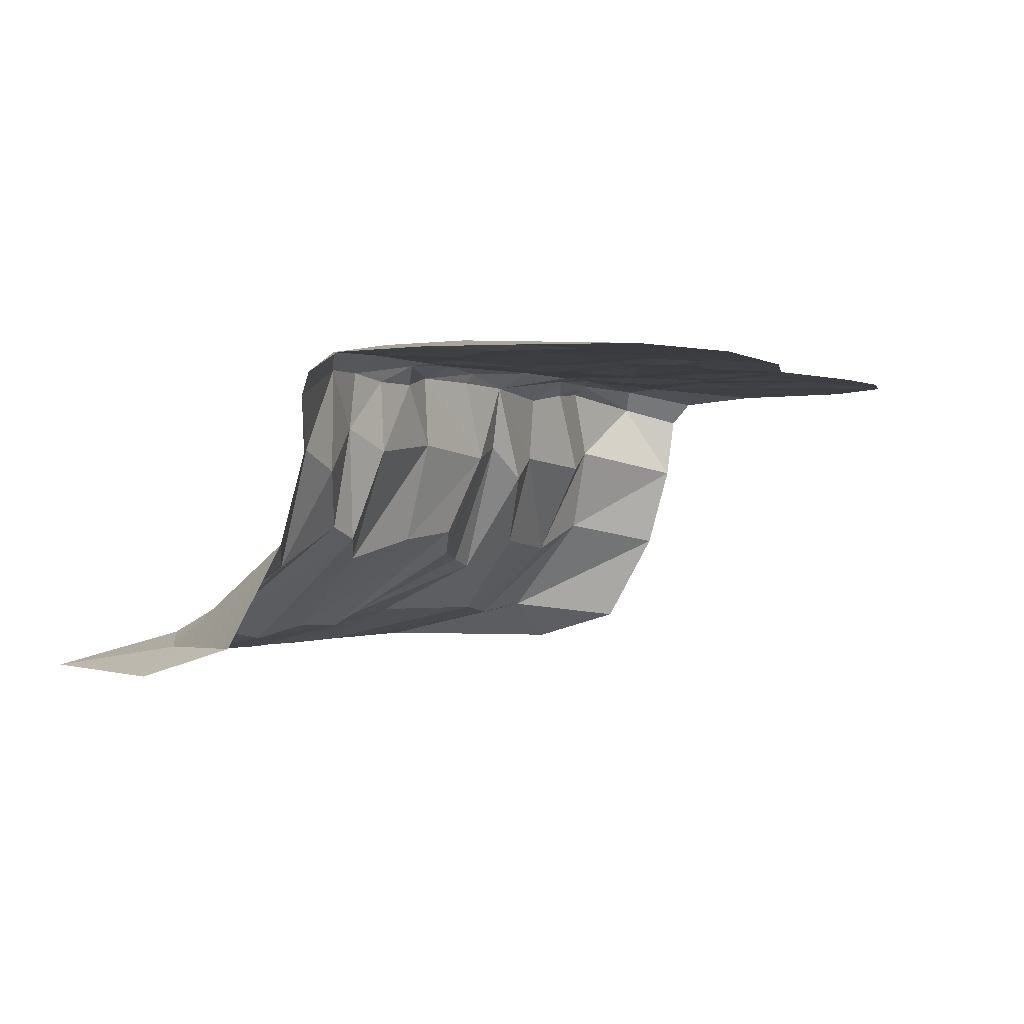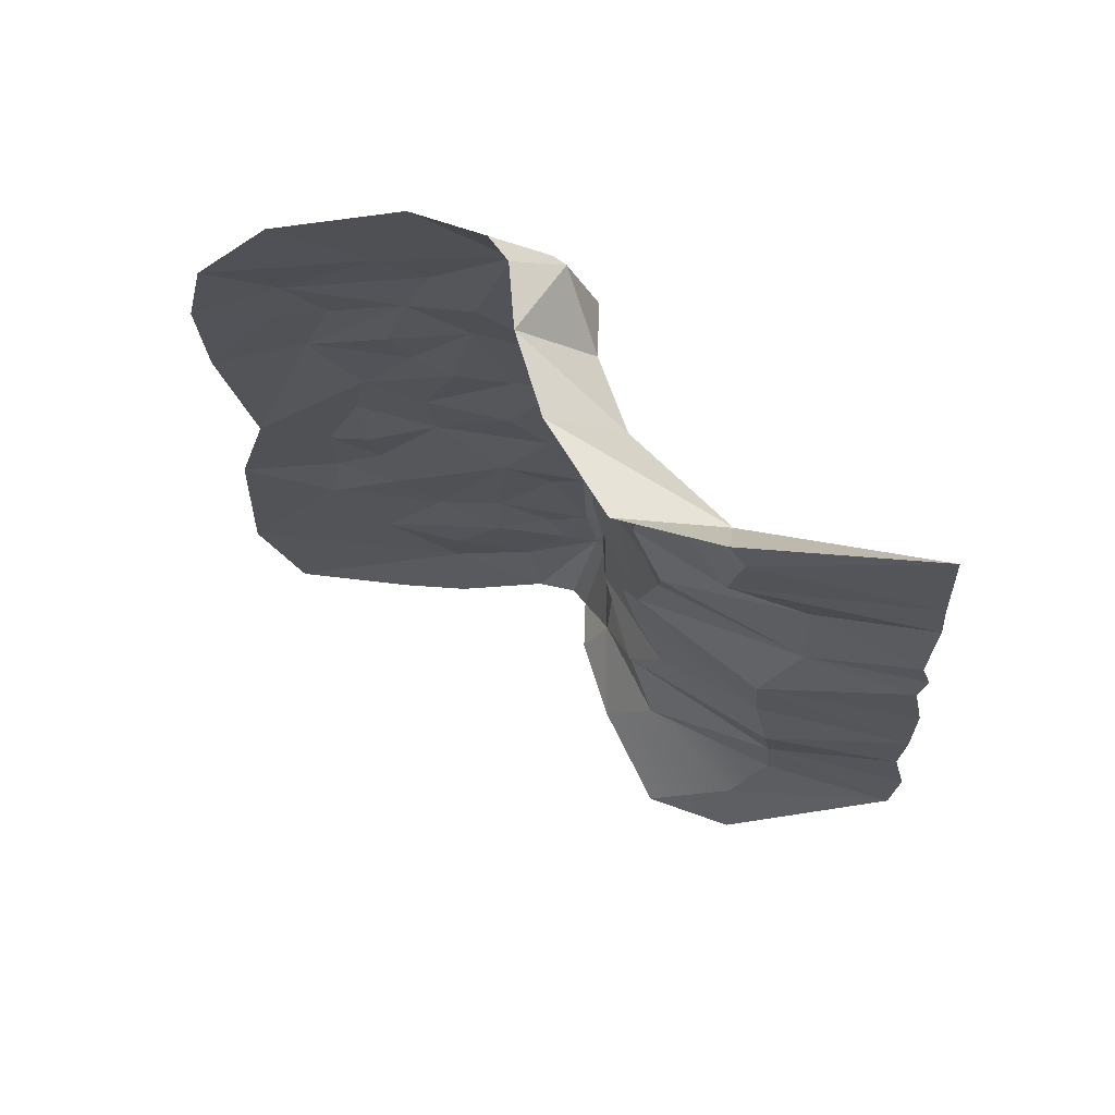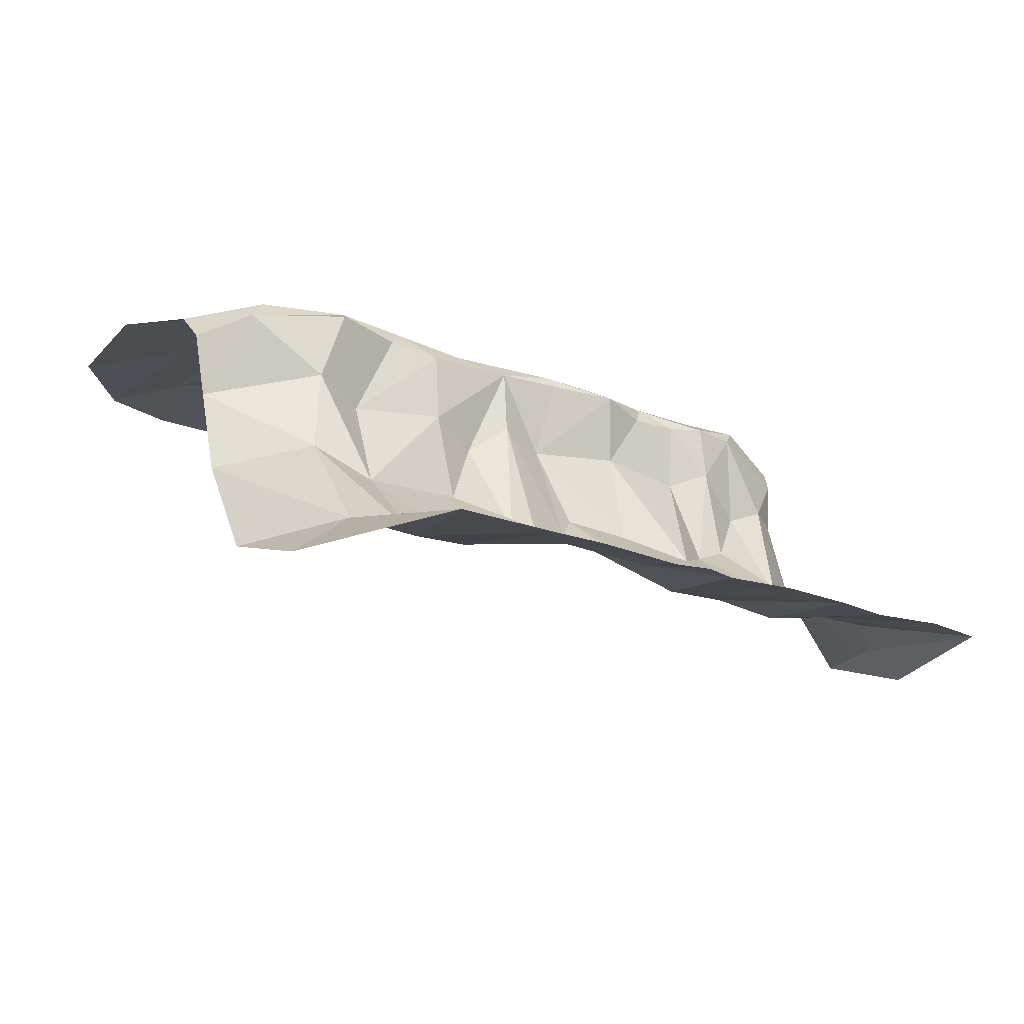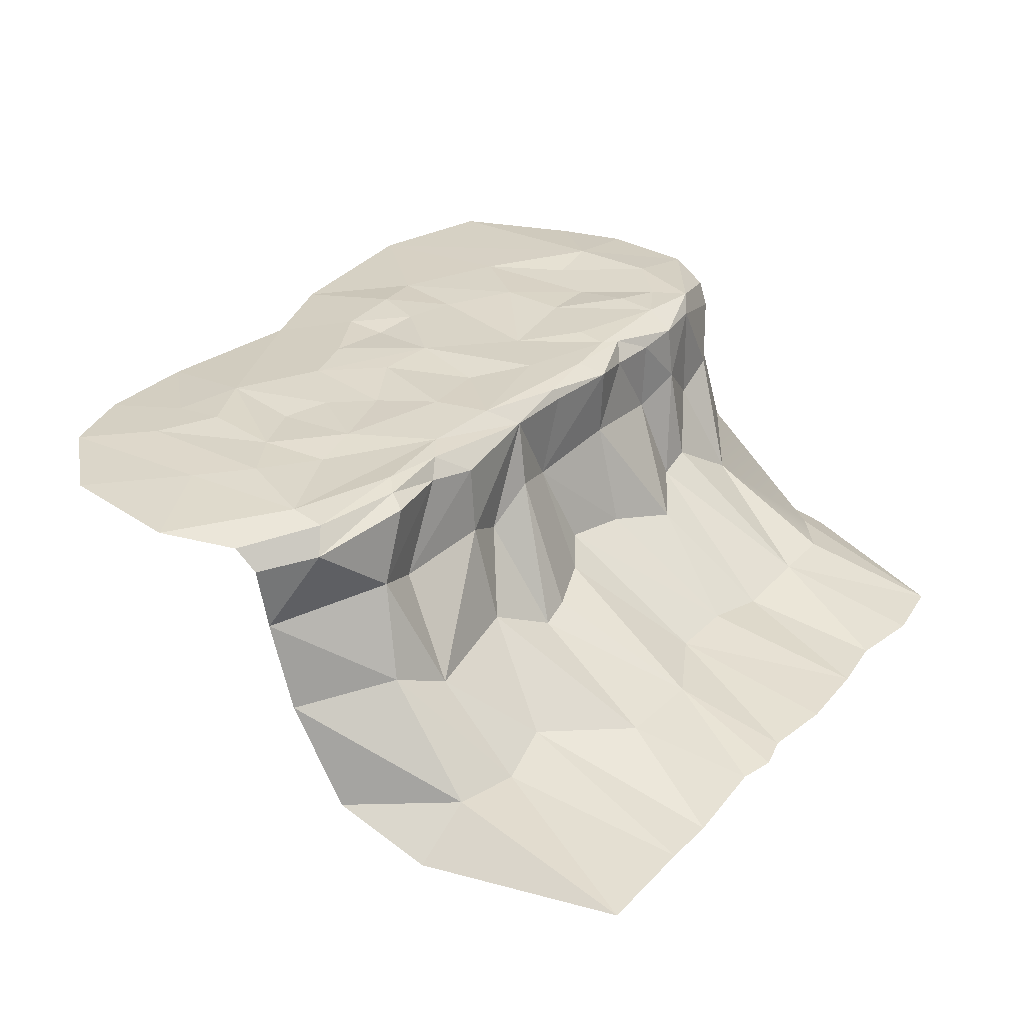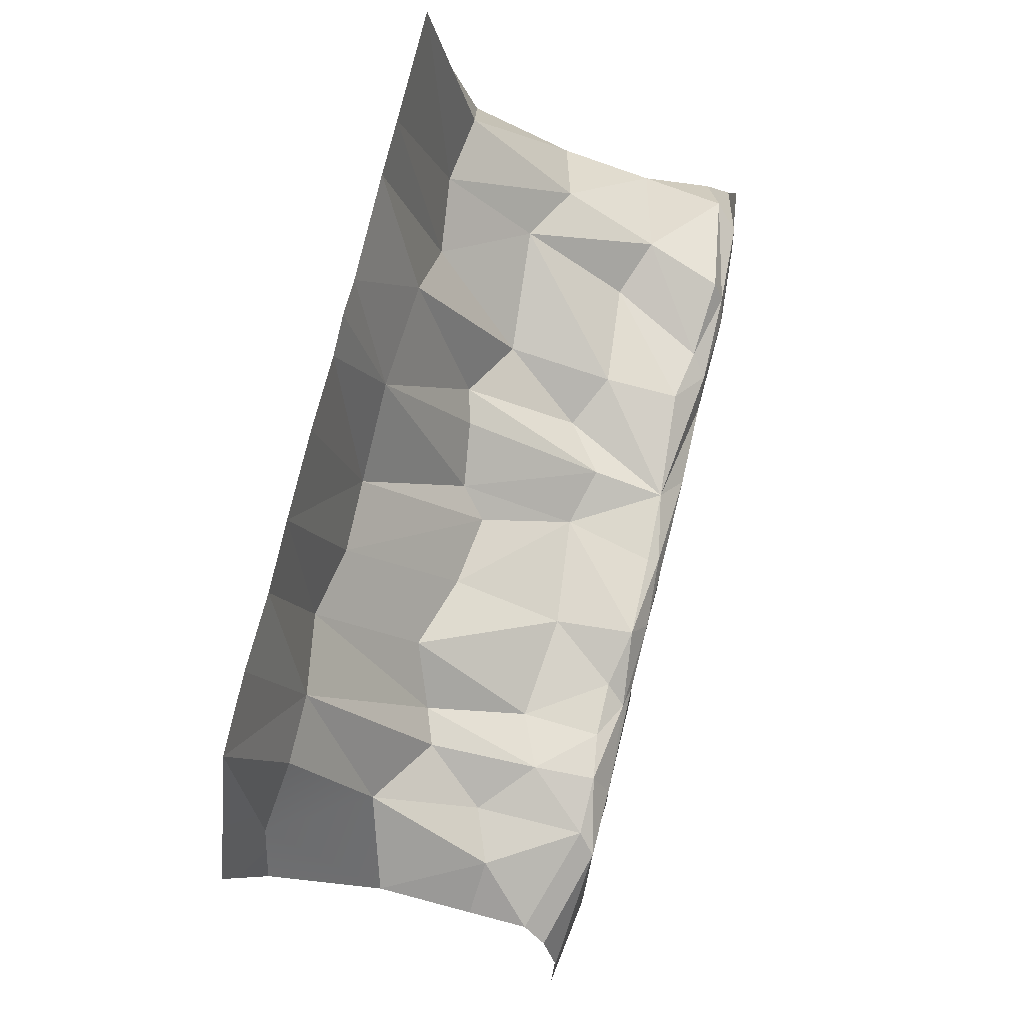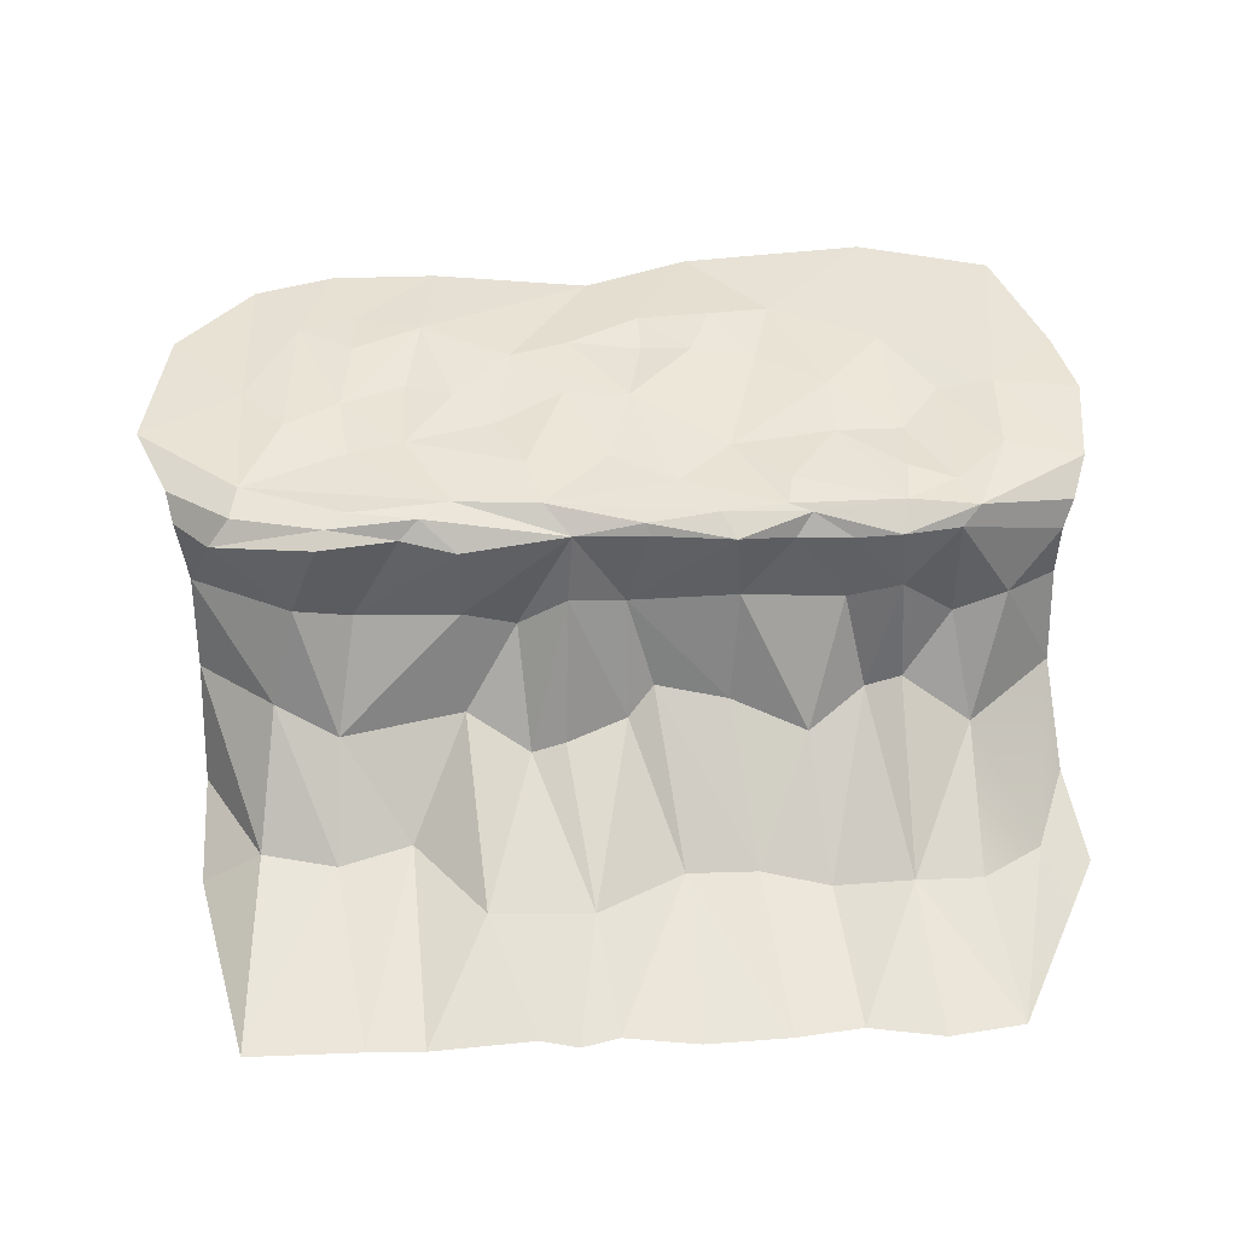
<metadata>
{"format":"obj","ext":"obj","renderer":"f3d","projection":"perspective","resolution":1024,"background":"white","views":[{"elev":-0.2,"azim":118.5,"up":"+Y"},{"elev":-23.2,"azim":-86.7,"up":"+Y"},{"elev":-18.3,"azim":-38.3,"up":"+Y"},{"elev":30.1,"azim":-54.9,"up":"+Y"},{"elev":76.0,"azim":103.7,"up":"+Z"},{"elev":44.9,"azim":-2.3,"up":"+Y"}]}
</metadata>
<code>
v 563 -293.9 635.7
v 698.7 -293.9 637.2
v -0.6401 -265.9 361.9
v 54.84 -252.8 463
v 121.3 -259.8 473.8
v 186.4 -251.6 458.6
v 421.1 -262.7 490.4
v 484.8 -260.8 492.2
v 547.6 -271.2 502
v 765.4 -266.8 380.6
v 234.9 -79.33 349.9
v 657.9 -102.3 337.9
v -14.3 -8.422 262.2
v 186.2 -5.383 336.1
v 330.5 -5.285 336.7
v 395.5 -3.166 340.6
v 306.5 12.15 312.9
v 293.3 12.53 260.5
v -43.52 -3.1e-05 196.6
v 773.5 -0.226 255.9
v 131.8 9.917 173.9
v 469.8 5.644 237.3
v 333.2 12.38 100.3
v 443 11.5 111.8
v 499.7 7.654 121.3
v 117.5 0 -19.5
v 46.81 0 1.423
v 198.1 -293.9 645.1
v 250.4 -253.4 534.5
v 325.3 -293.9 646.3
v 291.3 -293.9 638
v 342.6 -259.7 533.2
v 427 -293.9 646.9
v 503.3 -293.9 643.3
v 630.8 -293.9 647
v 618.1 -259.4 508
v 677.4 -258.5 508.2
v 781.9 -293.9 464.7
v 70.31 -155.7 376.9
v 125.1 -182.4 392.6
v 290.9 -200.6 400.5
v 235 -172.6 376.1
v 375.8 -184.5 377.1
v 532.6 -187.9 396.2
v 464.5 -169.1 372.4
v 615.2 -155.6 364
v 749.4 -170.9 333.2
v 749.4 -87.91 307.8
v 26.15 -15.16 327
v 117.5 -0.823 350.9
v 234.9 -13.32 345.4
v 375.9 -82.88 334.5
v 472.9 -71.88 342.6
v 468.2 -2.068 348.9
v 518.5 -12.25 336.9
v 567.1 -11.81 340.2
v 607.7 -5.711 344.4
v 610.9 -59.98 348.6
v 750.3 -35.76 309.5
v 704.9 -83.57 335.8
v 125.3 8.921 335.3
v 203.4 9.433 325.7
v 391.6 6.757 335.2
v 454.2 10.4 327.3
v 532.5 5.56 325.5
v 612.5 10.42 317.5
v 673.6 9.536 325.9
v 142.6 13.33 319.7
v 50.03 7.999 278.5
v 230.5 11.12 306.9
v 189.4 11.45 229.5
v 364 7.84 249.9
v 518.4 11.02 286.4
v 617.7 11.53 275.6
v 140.8 6.643 237.2
v 267.3 8.363 204.1
v 421.3 9.399 286.1
v 561.7 7.952 224.7
v 703.8 10.79 249.1
v 84.09 11.13 202.4
v 188.5 7.274 149.9
v 230.5 10.3 167.4
v 327.3 12.06 169.8
v 620.6 4.146 220.1
v 560.7 10.93 162.7
v 706.5 11.36 165.2
v 784.8 -3.1e-05 164.6
v -22.03 -3.1e-05 73.42
v 90.15 7.981 66.67
v 140.9 12.19 100.6
v 385.2 13.39 175.6
v 516.9 6.783 51.15
v 612.5 8.454 98.13
v 769.1 -3.1e-05 98.26
v 397.6 10.13 64.64
v 462.5 12.63 63.08
v 728.5 0 -14.8
v 140.9 7.464 51.26
v 211.5 0 -19.5
v 352.4 0 1.423
v 446.3 0 -32.48
v 610.9 0 -48.71
v 45.18 -293.9 644.4
v 359.2 -293.9 637.8
v -0.6401 -293.9 457.3
v 147.3 -293.9 643.8
v -0.6401 -174.7 308.5
v 142.3 -88.76 337.8
v 325.8 -69.26 347.2
v 399.3 -161.5 360.7
v 564 -80.8 339
v 583.2 -167.7 363.1
v 676 -194 384.1
v -0.6401 -91.82 284.4
v 92.26 -69.38 350.7
v 281.8 -102.6 338.9
v 658 -6.046 336.9
v 45.38 6.652 155.4
v 512.4 9.436 318.4
v 658 8.895 291.6
v 656.3 5.566 169.7
v 201.1 11.42 72.29
v 280.4 11.6 115.4
v 398.3 7.263 104.9
v 321.4 -192.3 397.6
v 44.76 5.446 314.4
v 759.9 -15.33 295.6
v -8.72 -30.49 279.8
v 733.7 -268.7 467.5
f 3 105 4
f 4 105 103
f 4 103 5
f 6 106 28
f 103 106 5
f 5 106 6
f 29 28 31
f 6 28 29
f 32 31 30
f 29 31 32
f 32 30 104
f 32 104 7
f 104 33 7
f 7 33 34
f 7 34 8
f 8 34 9
f 9 34 1
f 9 1 36
f 36 1 35
f 36 35 2
f 36 2 37
f 10 129 38
f 39 107 4
f 4 107 3
f 114 107 39
f 5 39 4
f 114 39 115
f 6 40 5
f 5 40 39
f 115 40 108
f 39 40 115
f 29 42 6
f 6 42 40
f 108 40 11
f 11 40 42
f 41 42 29
f 116 42 41
f 11 42 116
f 32 41 29
f 41 109 116
f 41 125 109
f 7 43 32
f 125 43 109
f 52 109 43
f 110 43 7
f 52 43 110
f 45 110 8
f 8 110 7
f 52 110 45
f 52 45 53
f 9 44 8
f 53 45 44
f 8 44 45
f 44 111 53
f 9 112 44
f 44 112 111
f 36 112 9
f 36 46 112
f 111 112 58
f 58 112 46
f 113 46 36
f 12 46 113
f 58 46 12
f 37 113 36
f 12 113 60
f 60 113 47
f 47 113 129 10
f 60 47 48
f 49 128 114
f 114 115 49
f 115 50 49
f 14 50 115
f 51 14 108
f 108 14 115
f 11 51 108
f 15 11 116
f 15 51 11
f 15 116 109
f 109 52 15
f 52 16 15
f 52 53 54
f 52 54 16
f 53 55 54
f 111 55 53
f 111 56 55
f 58 56 111
f 58 57 56
f 12 117 58
f 57 58 117
f 60 117 12
f 60 59 117
f 48 59 60
f 50 61 49
f 62 61 14
f 14 61 50
f 68 61 62
f 14 51 62
f 68 62 70
f 51 15 62
f 17 70 15
f 62 15 70
f 16 63 15
f 17 15 63
f 17 63 64
f 54 63 16
f 54 64 63
f 54 55 65
f 54 65 64
f 64 65 119
f 56 65 55
f 66 119 65
f 57 65 56
f 57 66 65
f 117 67 57
f 57 67 66
f 13 126 69 19
f 69 68 70
f 70 17 71
f 71 17 18
f 72 18 17
f 64 77 17
f 77 72 17
f 64 119 77
f 66 73 119
f 66 120 74
f 66 67 120
f 79 120 67
f 67 127 20
f 79 67 20
f 118 19 69
f 118 69 80
f 69 70 75
f 71 75 70
f 18 76 71
f 72 77 91
f 22 77 119
f 91 77 22
f 73 22 119
f 73 66 78
f 78 22 73
f 74 78 66
f 84 78 74
f 120 84 74
f 75 80 69
f 21 80 75
f 21 75 71
f 21 71 81
f 82 71 76
f 81 71 82
f 83 123 76
f 76 123 82
f 76 18 83
f 72 83 18
f 72 91 83
f 22 78 85
f 78 84 85
f 121 84 120
f 79 121 120
f 86 121 79
f 20 86 79
f 87 86 20
f 27 88 118
f 19 118 88
f 89 118 80
f 89 27 118
f 21 89 80
f 21 90 89
f 122 21 81
f 122 90 21
f 82 122 81
f 122 82 123
f 83 91 123
f 23 123 91
f 91 124 23
f 124 91 24
f 24 91 22
f 25 22 85
f 22 25 24
f 25 85 92
f 92 85 93
f 85 84 93
f 121 93 84
f 121 86 93
f 94 86 87
f 89 26 27
f 98 89 90
f 26 89 98
f 122 98 90
f 122 99 98
f 122 123 100
f 122 100 99
f 123 23 100
f 95 23 124
f 95 124 24
f 95 24 96
f 96 24 25
f 96 25 92
f 102 92 93
f 102 93 86
f 94 97 86
f 98 99 26
f 100 23 95
f 101 95 96
f 95 101 100
f 96 92 101
f 102 101 92
f 86 97 102
f 32 125 41
f 32 43 125
f 49 61 126
f 126 61 68
f 69 126 68
f 59 127 67 117
f 13 128 49 126
f 129 113 37
f 129 37 2
f 38 129 2

</code>
